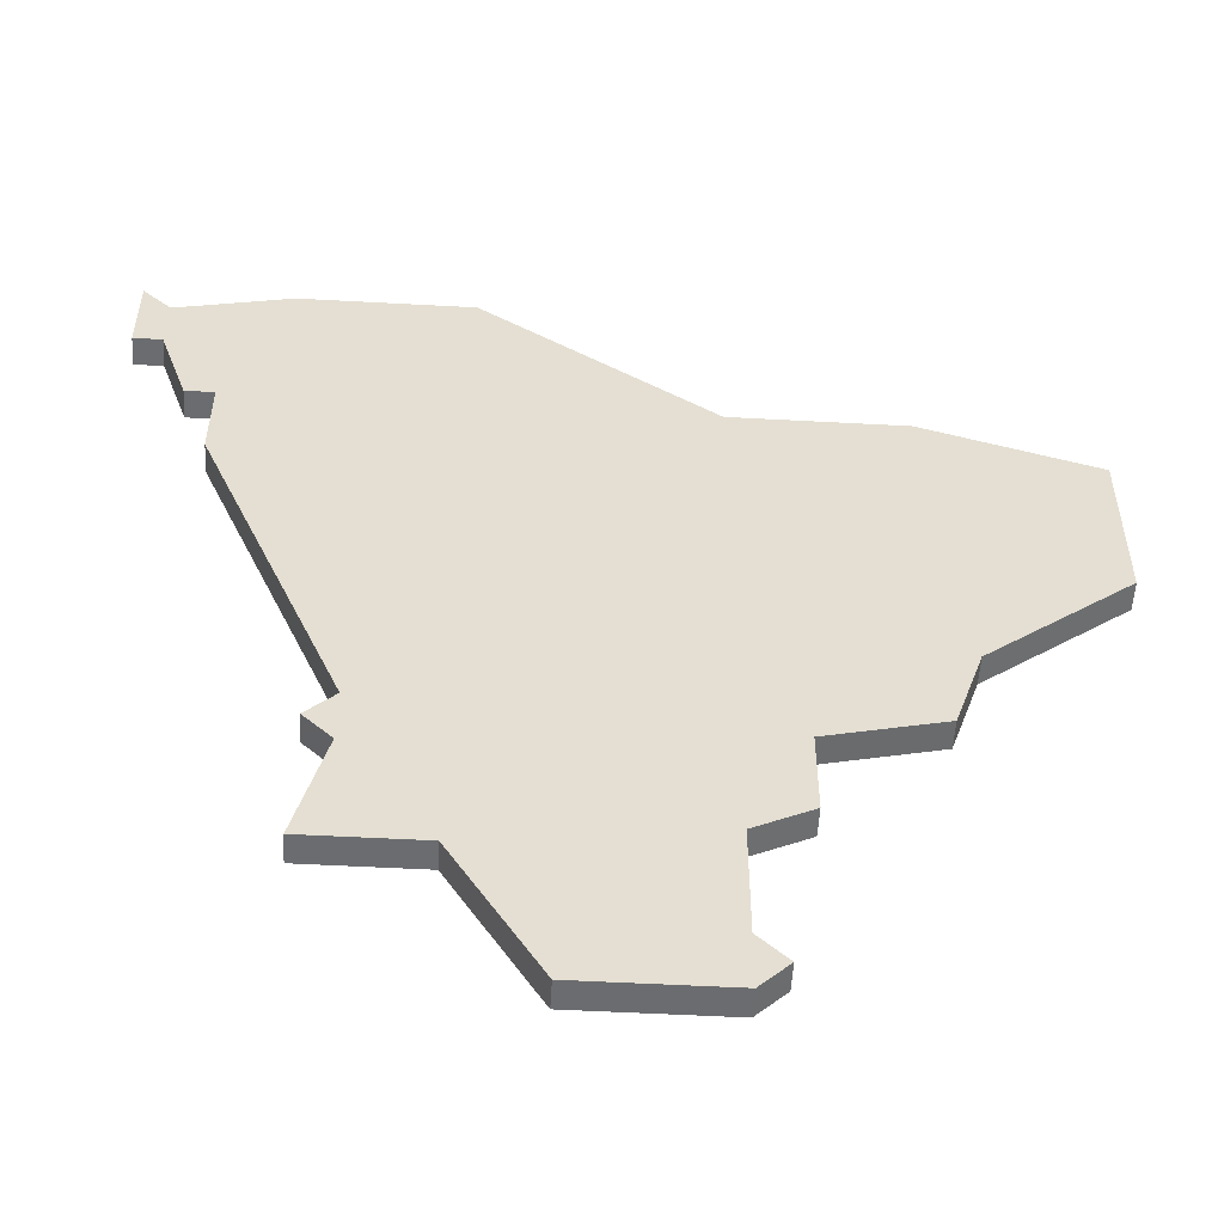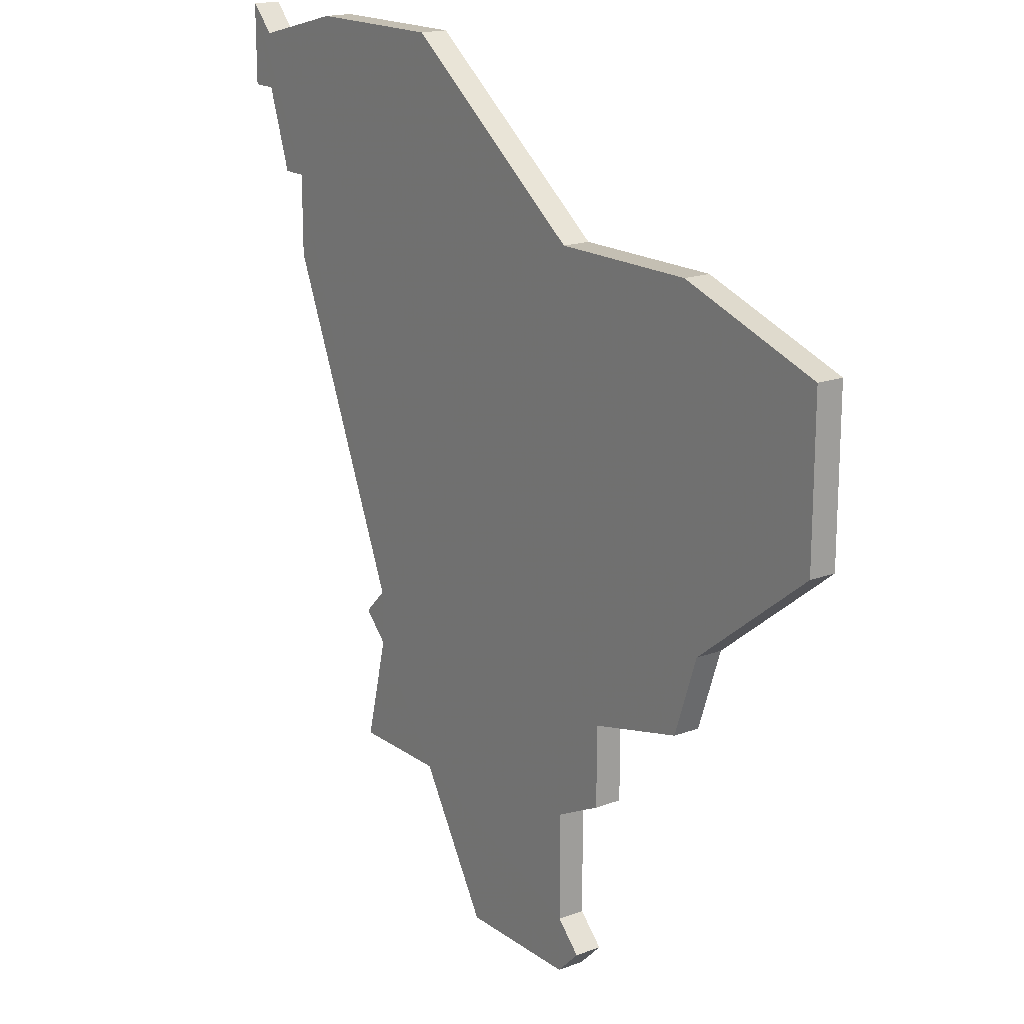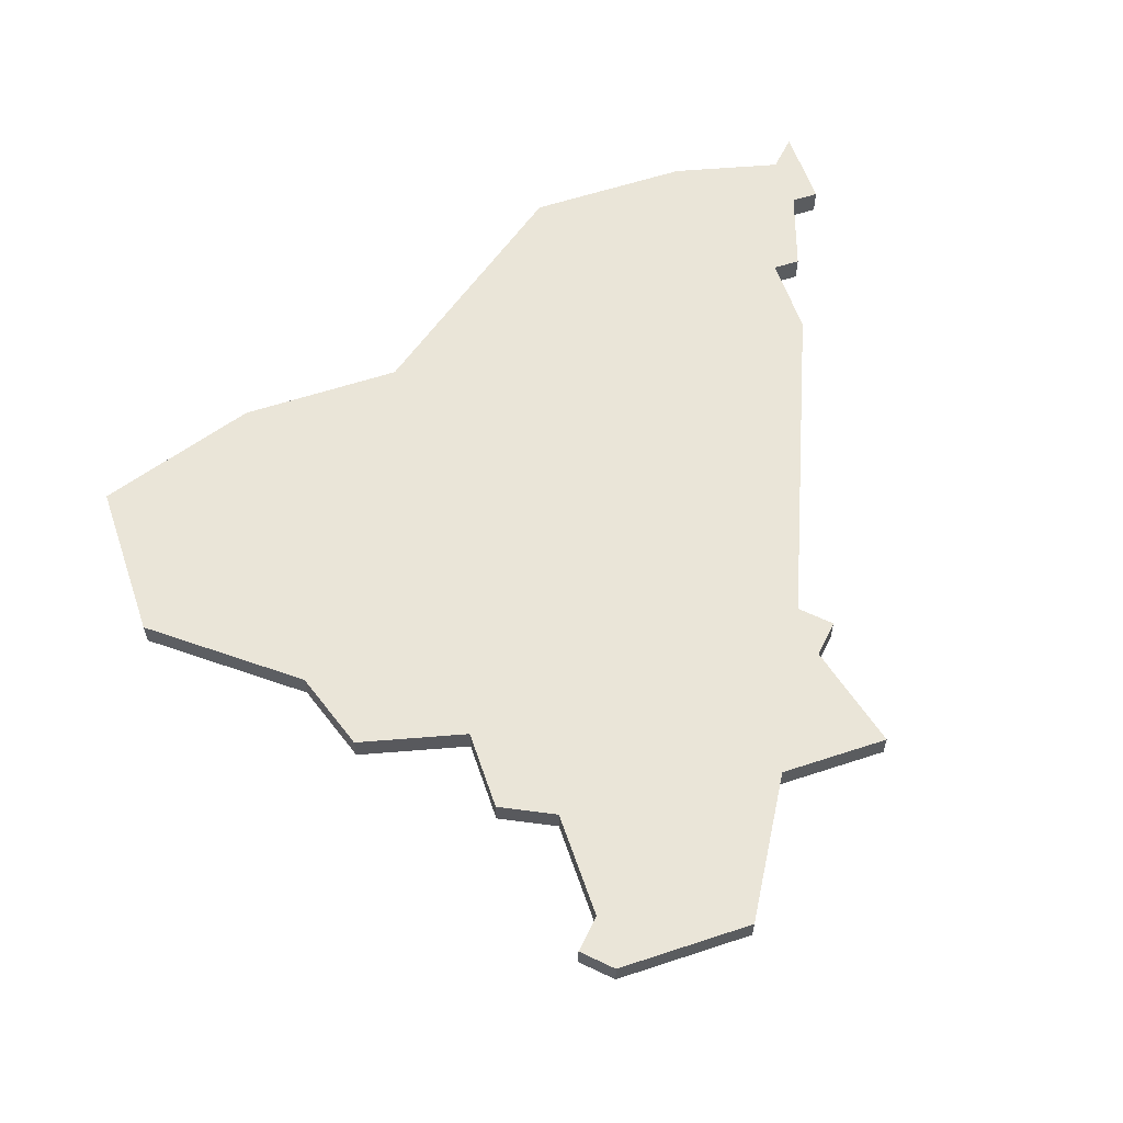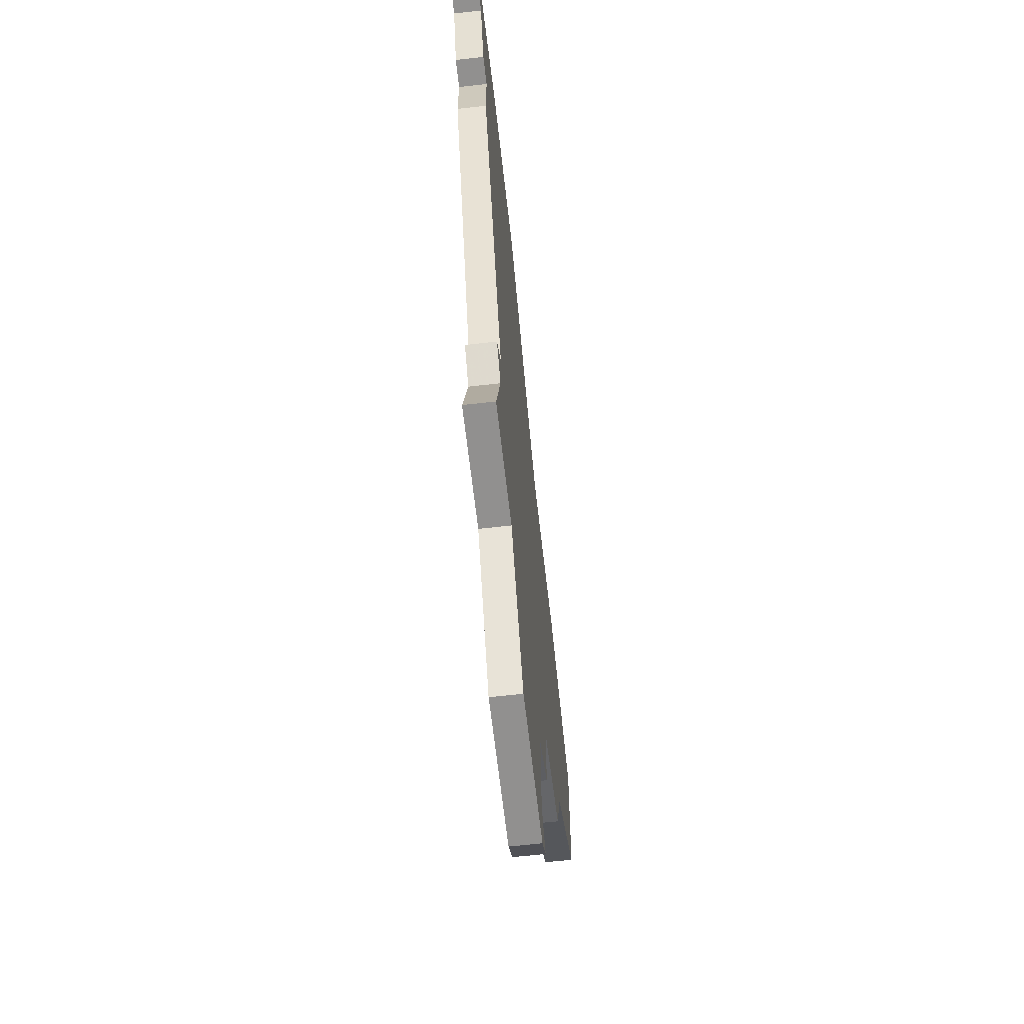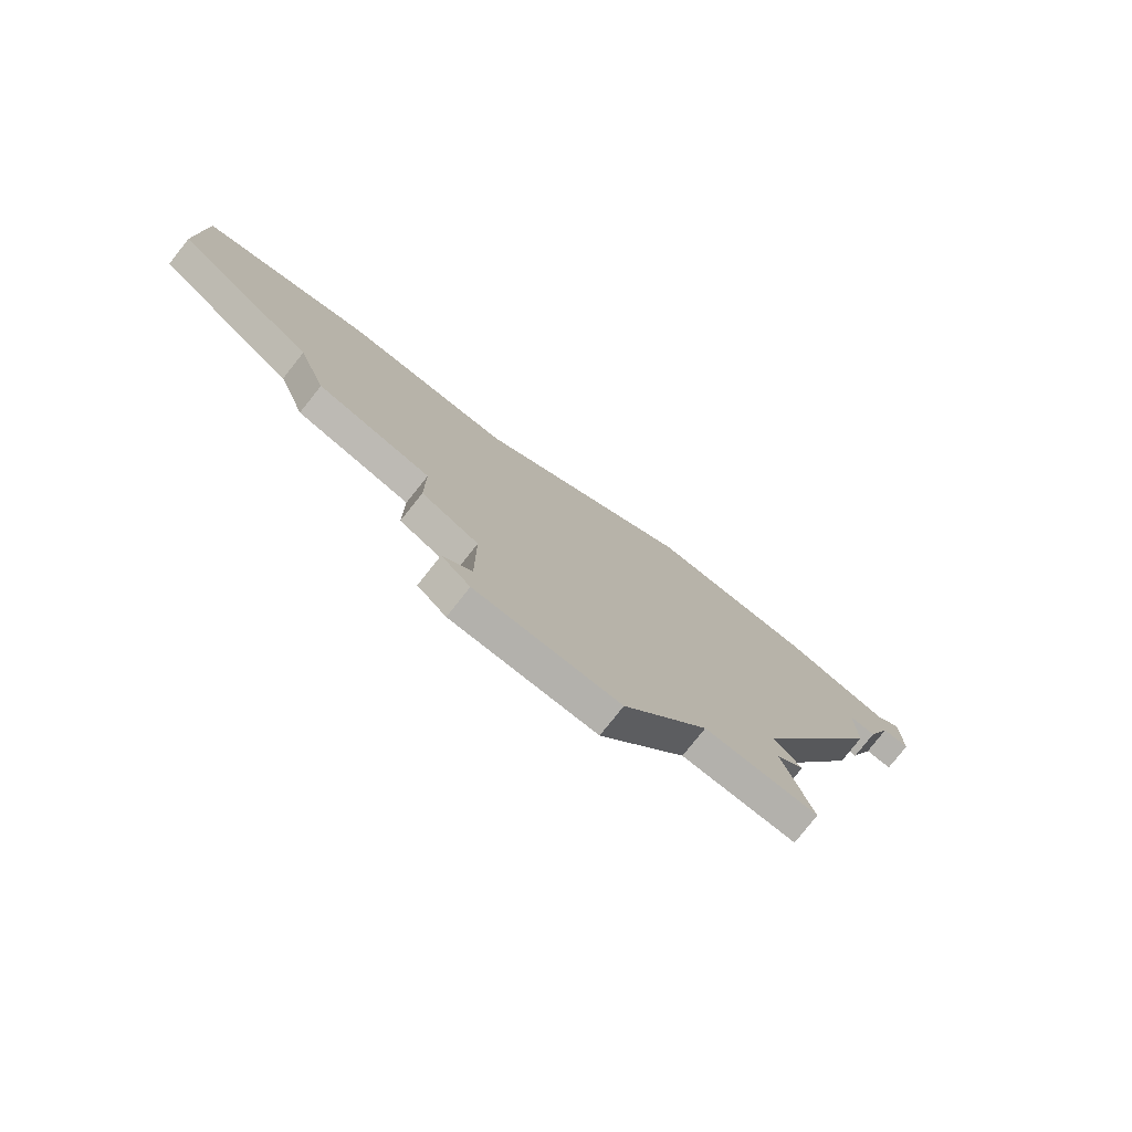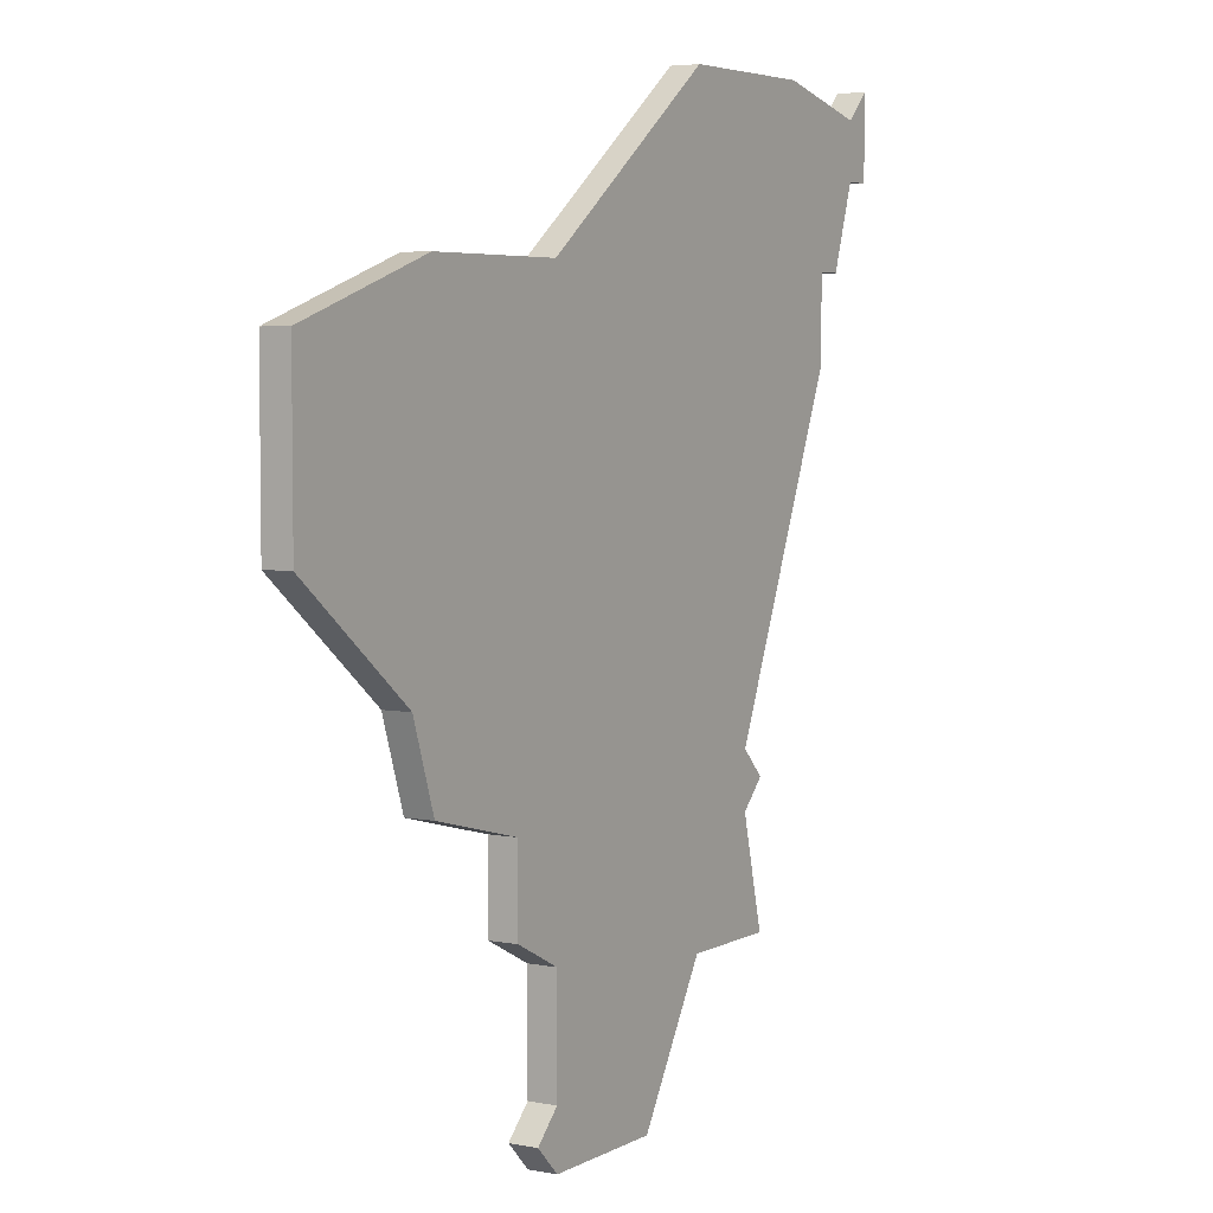
<metadata>
{"format":"obj","ext":"obj","renderer":"f3d","projection":"perspective","resolution":1024,"background":"white","views":[{"elev":-53.7,"azim":176.7,"up":"+Y"},{"elev":17.8,"azim":-126.3,"up":"+Y"},{"elev":59.3,"azim":-18.8,"up":"+Z"},{"elev":-65.7,"azim":96.5,"up":"+Y"},{"elev":-79.0,"azim":-38.5,"up":"+Y"},{"elev":4.8,"azim":-58.4,"up":"+Y"}]}
</metadata>
<code>
v 2728 -1175 0
v 2722 -1177 0
v 2722 -1183 0
v 2727 -1187 0
v 2728 -1190 0
v 2732 -1191 0
v 2732 -1194 0
v 2734 -1195 0
v 2734 -1199 0
v 2733 -1200 0
v 2734 -1201 0
v 2739 -1201 0
v 2742 -1196 0
v 2746 -1196 0
v 2745 -1192 0
v 2746 -1191 0
v 2745 -1190 0
v 2750 -1178 0
v 2750 -1175 0
v 2751 -1175 0
v 2752 -1172 0
v 2753 -1172 0
v 2753 -1169 0
v 2752 -1170 0
v 2748 -1169 0
v 2742 -1169 0
v 2734 -1175 0
v 2728 -1175 1
v 2722 -1177 1
v 2722 -1183 1
v 2727 -1187 1
v 2728 -1190 1
v 2732 -1191 1
v 2732 -1194 1
v 2734 -1195 1
v 2734 -1199 1
v 2733 -1200 1
v 2734 -1201 1
v 2739 -1201 1
v 2742 -1196 1
v 2746 -1196 1
v 2745 -1192 1
v 2746 -1191 1
v 2745 -1190 1
v 2750 -1178 1
v 2750 -1175 1
v 2751 -1175 1
v 2752 -1172 1
v 2753 -1172 1
v 2753 -1169 1
v 2752 -1170 1
v 2748 -1169 1
v 2742 -1169 1
v 2734 -1175 1
f 2 1 27
f 4 3 2
f 6 5 4
f 8 7 6
f 11 10 9
f 13 12 11
f 15 14 13
f 17 16 15
f 19 18 17
f 21 20 19
f 23 22 21
f 26 25 24
f 4 2 27
f 13 11 9
f 17 15 13
f 23 21 19
f 27 26 24
f 6 4 27
f 13 9 8
f 19 17 13
f 24 23 19
f 6 27 24
f 13 8 6
f 6 24 19
f 19 13 6
f 54 28 29
f 29 30 31
f 31 32 33
f 33 34 35
f 36 37 38
f 38 39 40
f 40 41 42
f 42 43 44
f 44 45 46
f 46 47 48
f 48 49 50
f 51 52 53
f 54 29 31
f 36 38 40
f 40 42 44
f 46 48 50
f 51 53 54
f 54 31 33
f 35 36 40
f 40 44 46
f 46 50 51
f 51 54 33
f 33 35 40
f 46 51 33
f 33 40 46
f 29 28 2
f 2 28 1
f 30 29 3
f 3 29 2
f 31 30 4
f 4 30 3
f 32 31 5
f 5 31 4
f 33 32 6
f 6 32 5
f 34 33 7
f 7 33 6
f 35 34 8
f 8 34 7
f 36 35 9
f 9 35 8
f 37 36 10
f 10 36 9
f 38 37 11
f 11 37 10
f 39 38 12
f 12 38 11
f 40 39 13
f 13 39 12
f 41 40 14
f 14 40 13
f 42 41 15
f 15 41 14
f 43 42 16
f 16 42 15
f 44 43 17
f 17 43 16
f 45 44 18
f 18 44 17
f 46 45 19
f 19 45 18
f 47 46 20
f 20 46 19
f 48 47 21
f 21 47 20
f 49 48 22
f 22 48 21
f 50 49 23
f 23 49 22
f 51 50 24
f 24 50 23
f 52 51 25
f 25 51 24
f 53 52 26
f 26 52 25
f 28 54 1
f 1 54 27
f 54 53 27
f 27 53 26

</code>
